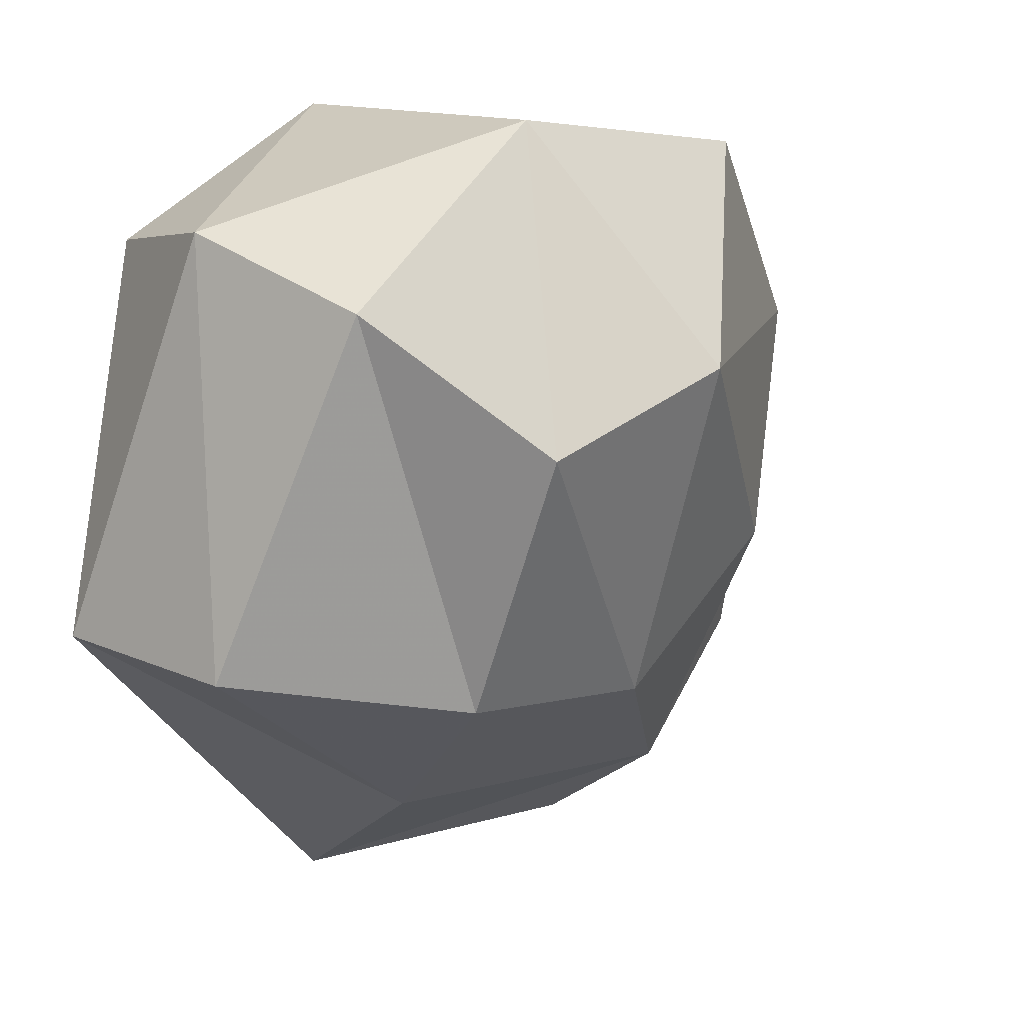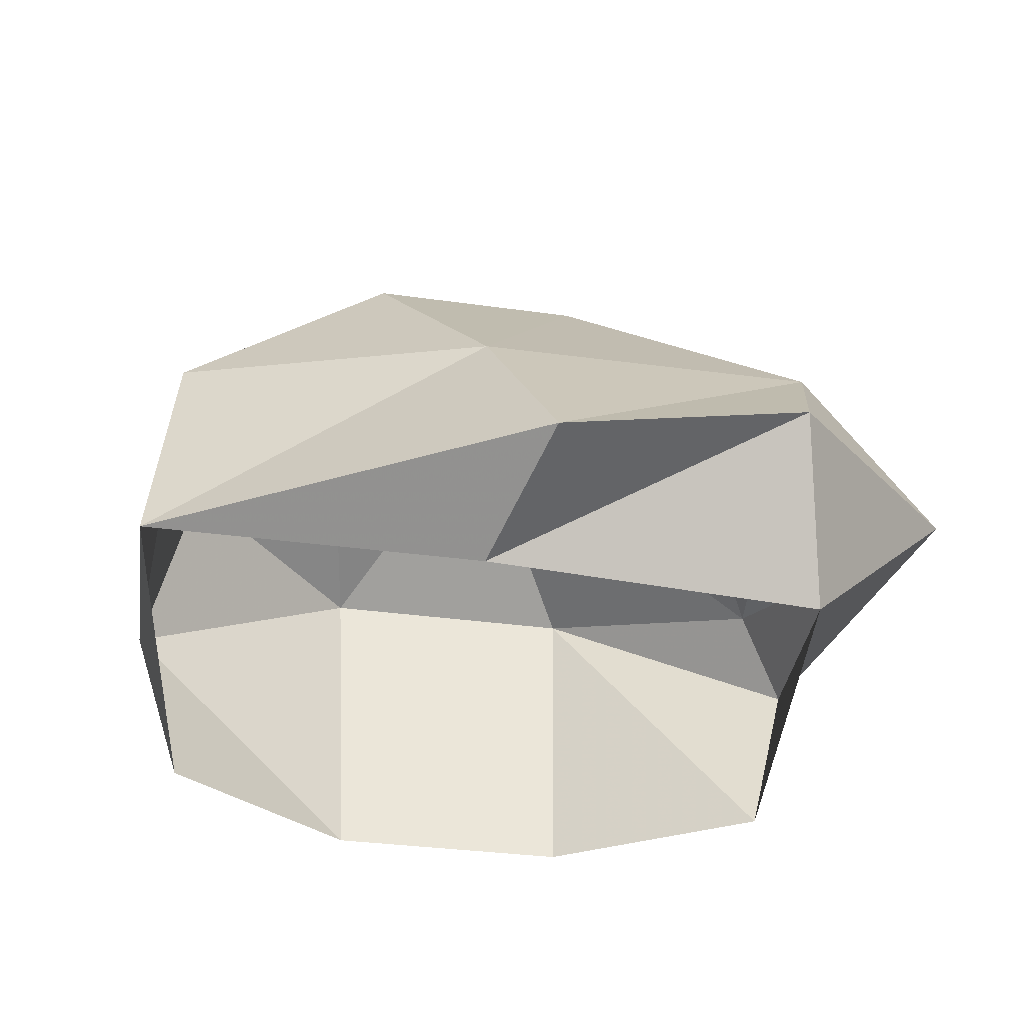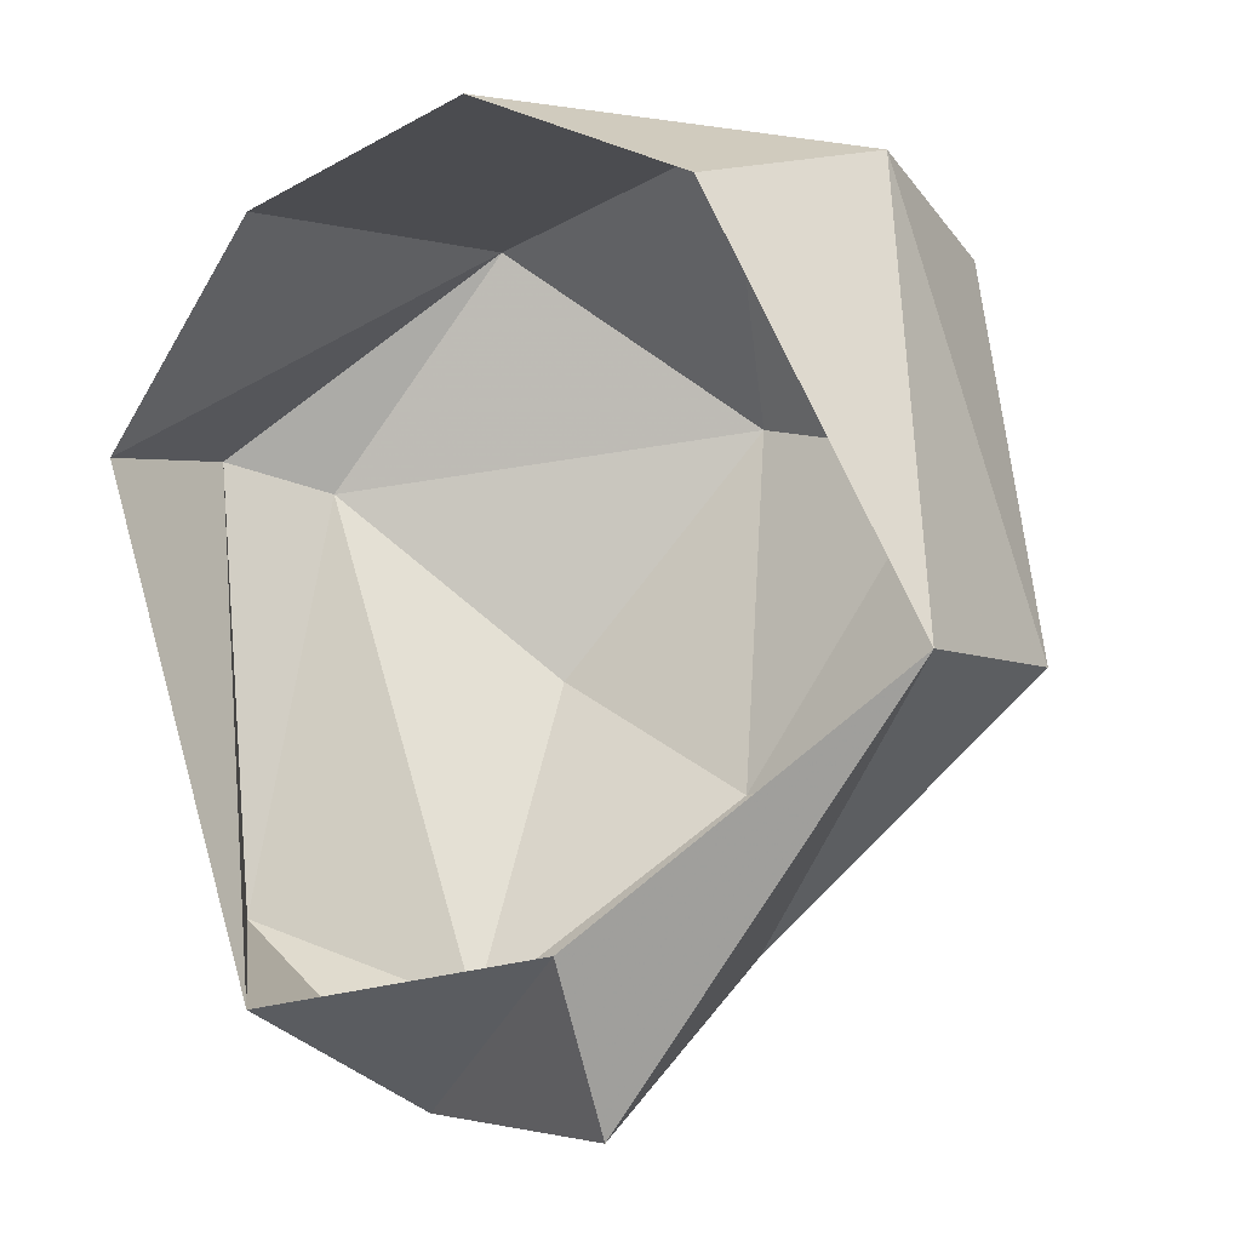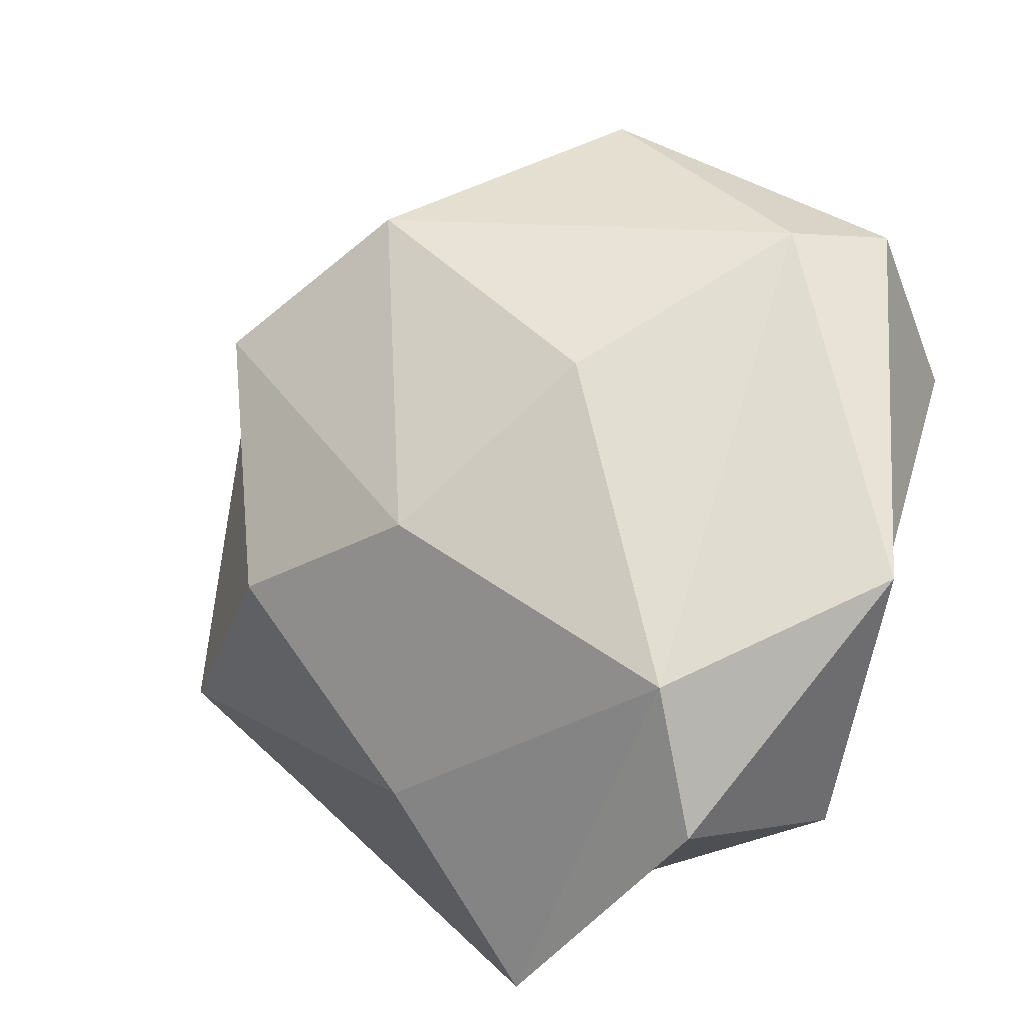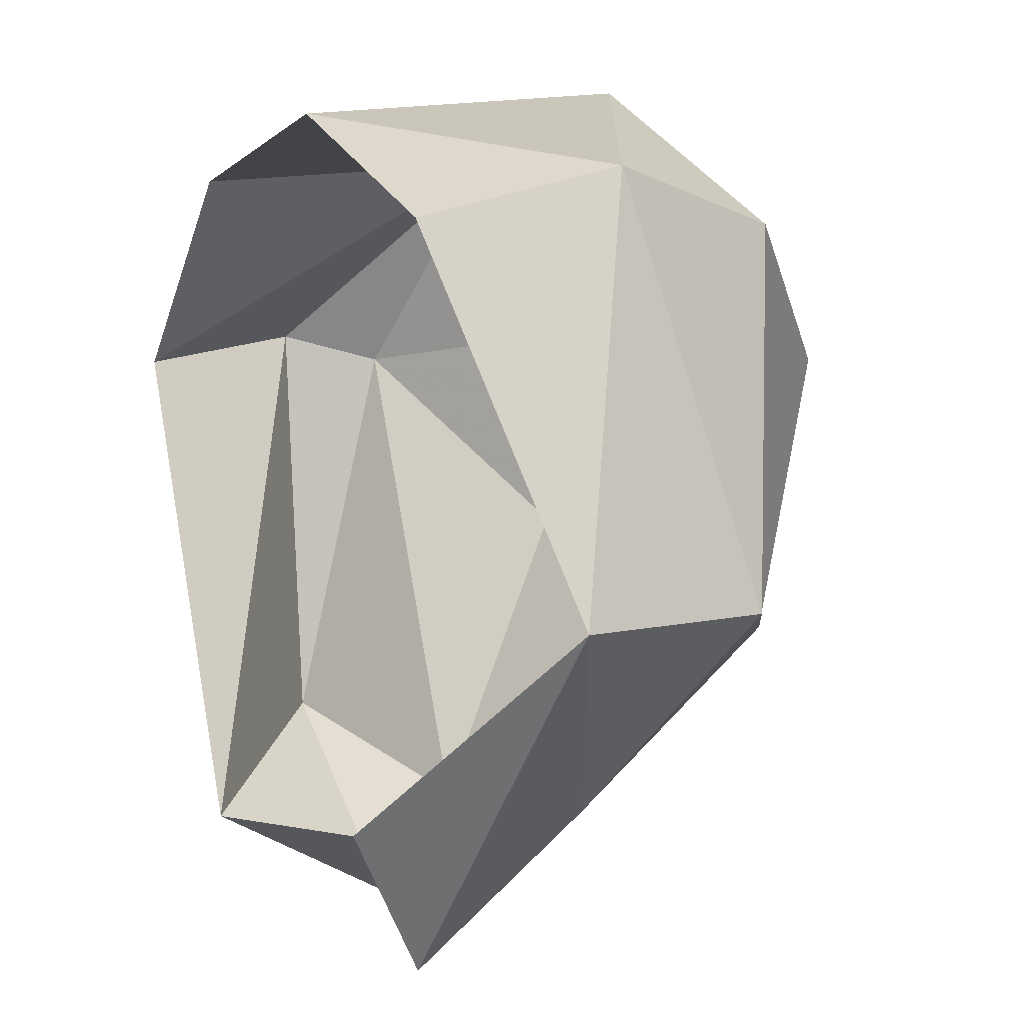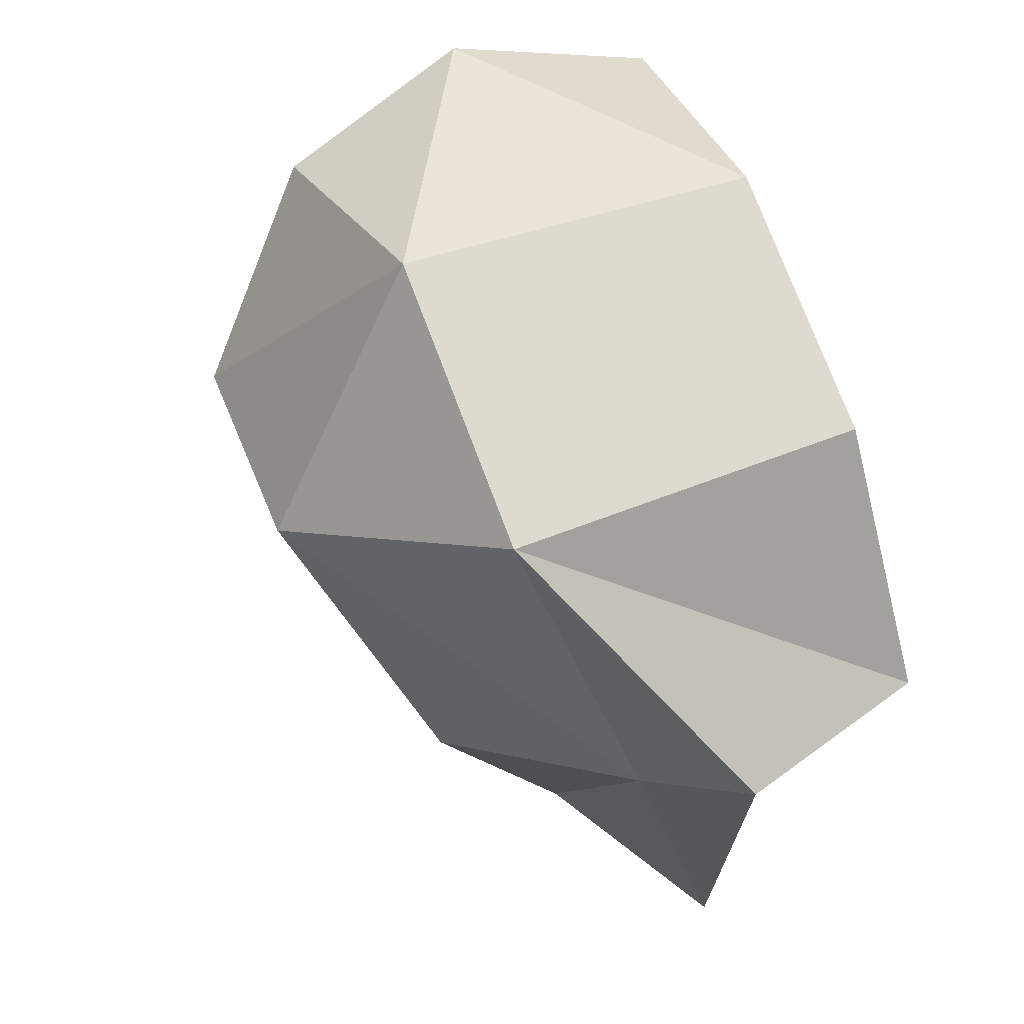
<metadata>
{"format":"obj","ext":"obj","renderer":"f3d","projection":"perspective","resolution":1024,"background":"white","views":[{"elev":20.2,"azim":138.3,"up":"+Z"},{"elev":-31.4,"azim":156.7,"up":"+Y"},{"elev":-6.6,"azim":40.8,"up":"+Z"},{"elev":-41.2,"azim":-141.1,"up":"+Z"},{"elev":4.8,"azim":61.7,"up":"+Z"},{"elev":62.1,"azim":-111.1,"up":"+Z"}]}
</metadata>
<code>
g pSphere243
v -59.16 -55.7 -93.23
v -133.8 -7.629e-05 59.95
v -115.9 -55.7 51.93
v -121 -7.629e-05 -69.46
v -44.23 -5.523 -120
v 43.43 -55.7 -80.19
v 39.4 -33.29 -123.2
v 129.4 -27.85 -13.9
v -115.9 -55.7 51.93
v -68.14 45.28 118.6
v -63.24 -55.7 110.1
v -133.8 -7.629e-05 59.95
v 14.62 45.28 136
v 13.57 -55.7 126.3
v 98.39 -7.629e-05 108.8
v 85.21 -55.7 94.18
v -115.9 26.43 51.93
v -14.34 96.48 68.24
v -63.7 67.21 -2.384
v 49.19 96.48 54.37
v 85.21 55.7 94.18
v -3.917 74.67 -36.46
v 58.4 72.78 -26.16
v -59.16 26.43 -93.23
v -63.7 67.21 -2.384
v -115.9 26.43 51.93
v -121 -7.629e-05 -69.46
v -133.8 -7.629e-05 59.95
v -44.23 -5.523 -120
v -14.34 96.48 68.24
v 85.21 -55.7 94.18
v 98.39 -7.629e-05 108.8
v 129.4 -27.85 -13.9
v 120.1 32.01 -12.92
v 85.21 55.7 94.18
v 14.62 45.28 136
v 43.43 19.87 -80.19
v 39.4 -33.29 -123.2
v -59.16 26.43 -93.23
v -44.23 -5.523 -120
v 58.4 72.78 -26.16
v 49.19 96.48 54.37
v -3.917 74.67 -36.46
g pSphere243_0
f 3 2 1
f 2 4 1
f 4 5 1
f 1 5 6
f 5 7 6
f 6 7 8
f 11 10 9
f 10 12 9
f 13 10 11
f 14 13 11
f 15 13 14
f 16 15 14
f 10 17 12
f 10 18 17
f 13 18 10
f 18 19 17
f 20 18 13
f 21 20 13
f 20 22 18
f 23 22 20
f 25 22 24
f 26 25 24
f 26 24 27
f 28 26 27
f 27 24 29
f 30 22 25
f 33 32 31
f 33 34 32
f 34 35 32
f 32 35 36
f 37 34 33
f 38 37 33
f 39 37 38
f 40 39 38
f 34 41 35
f 37 41 34
f 41 42 35
f 39 43 37
f 43 41 37

</code>
